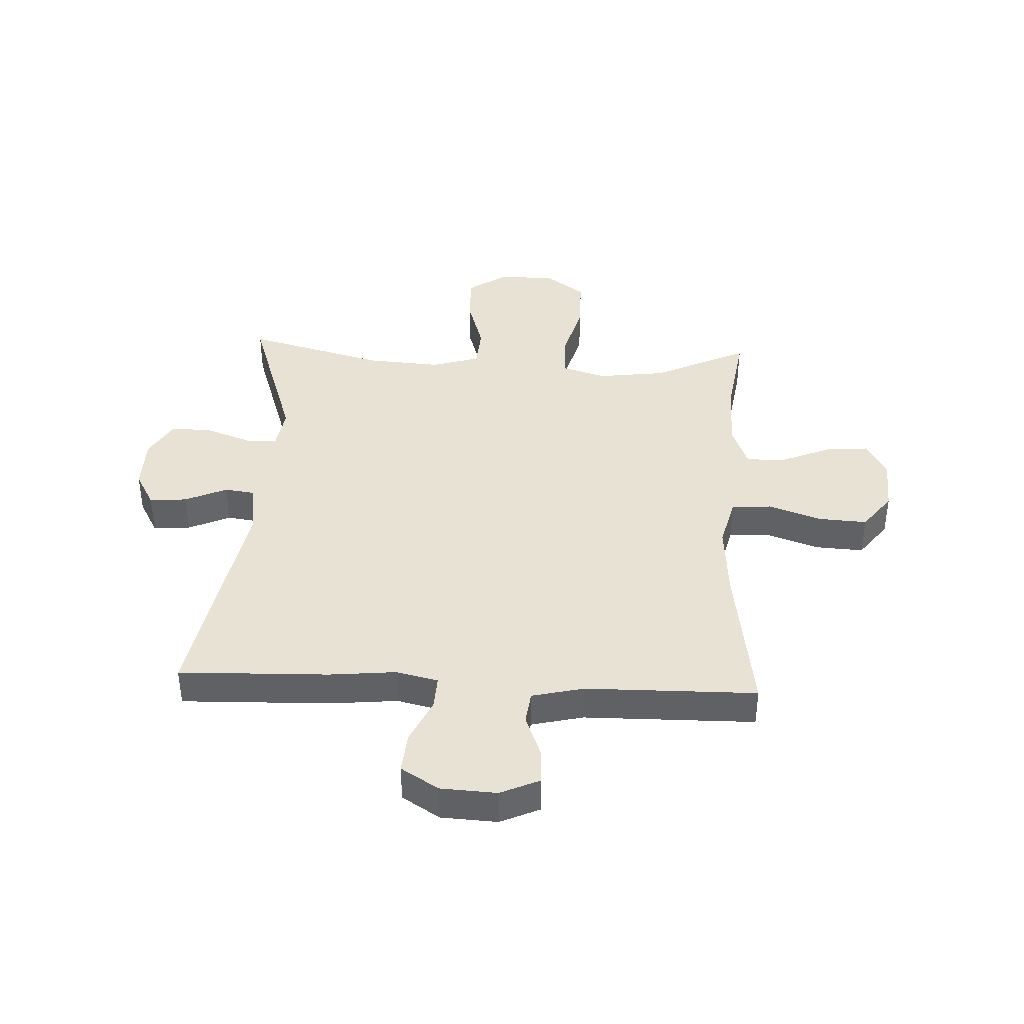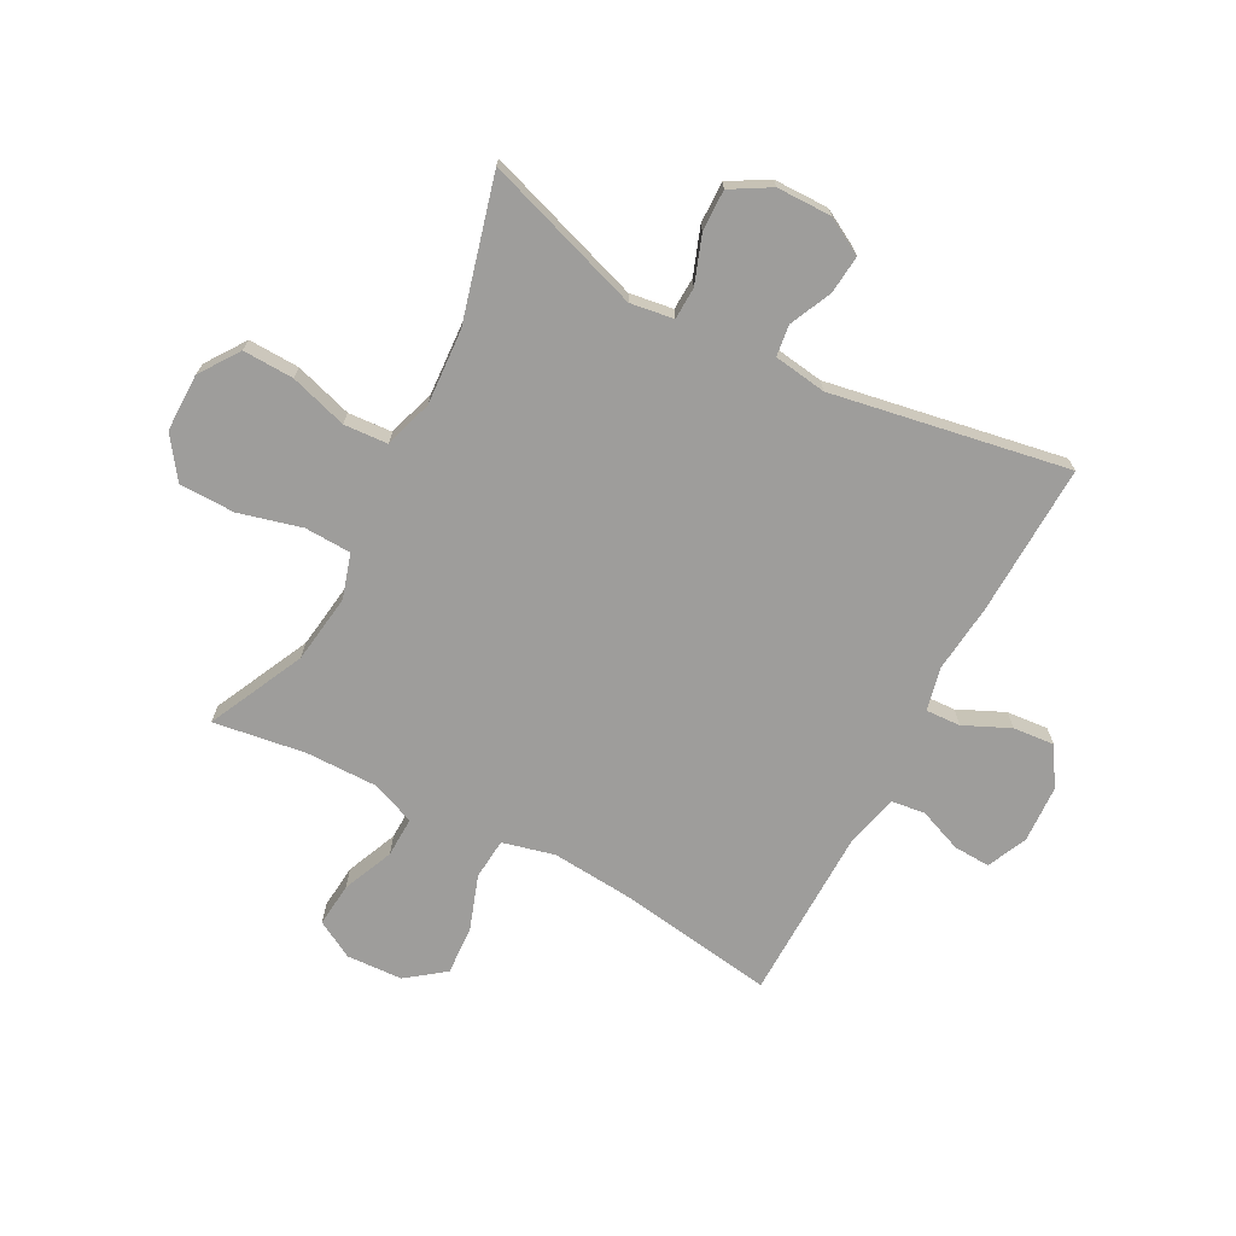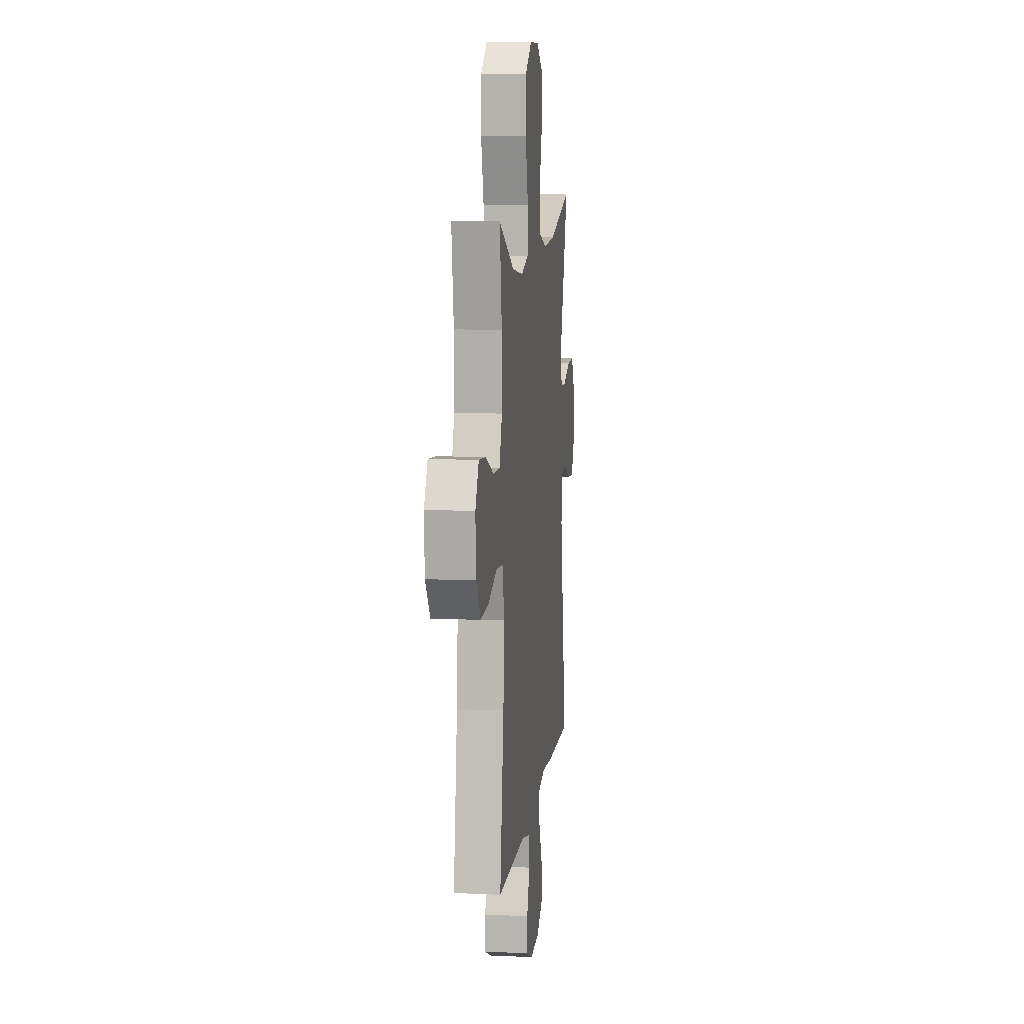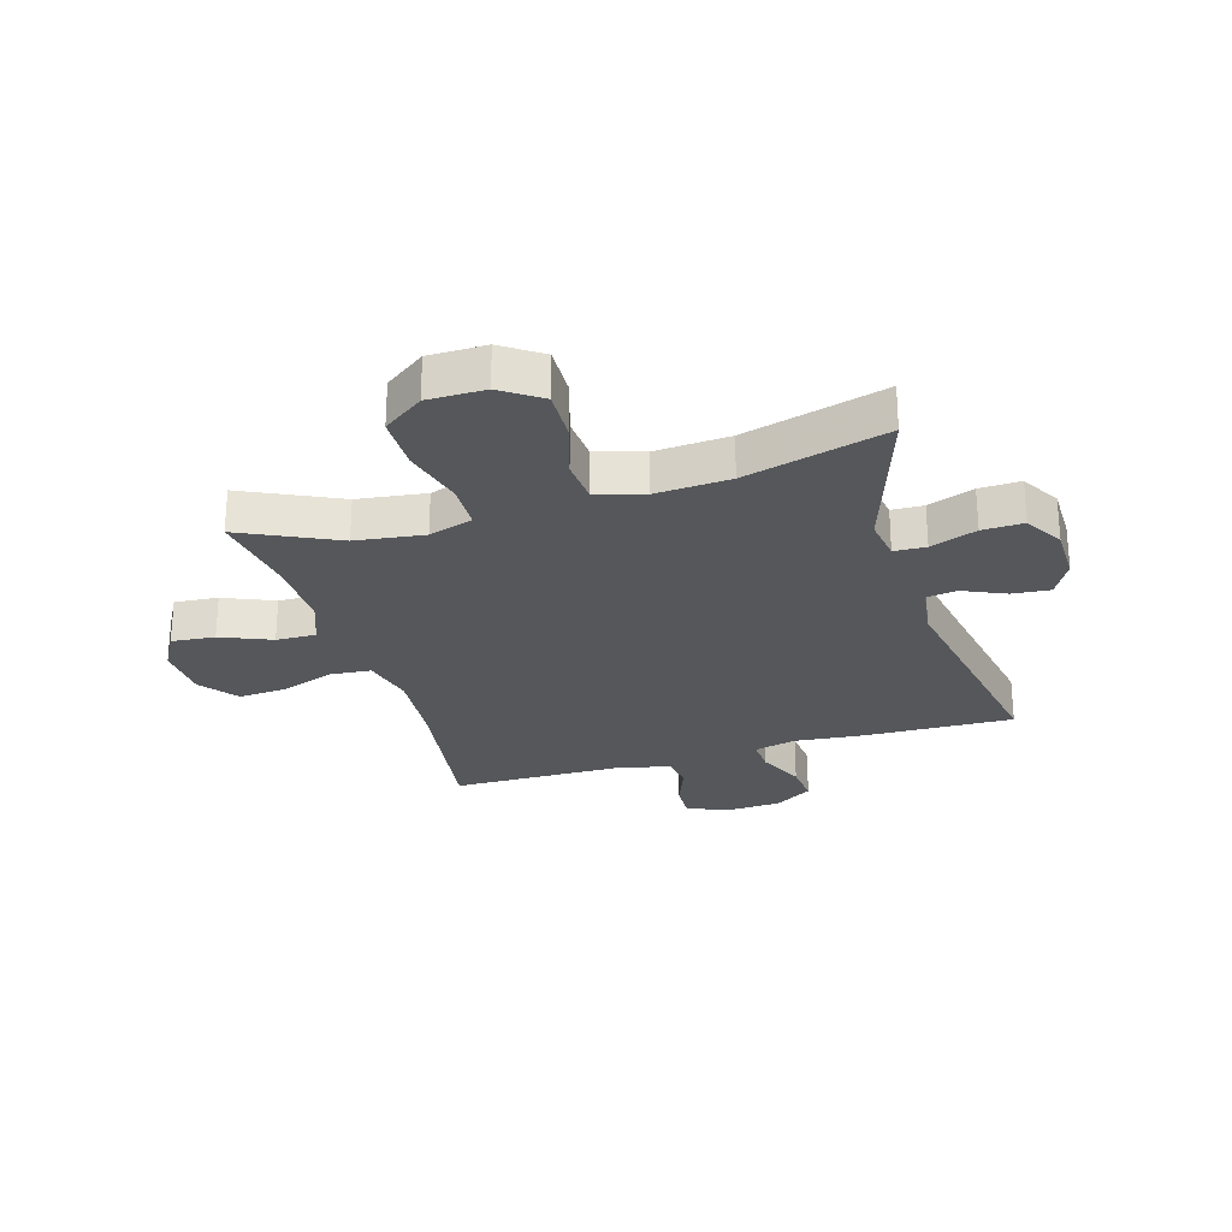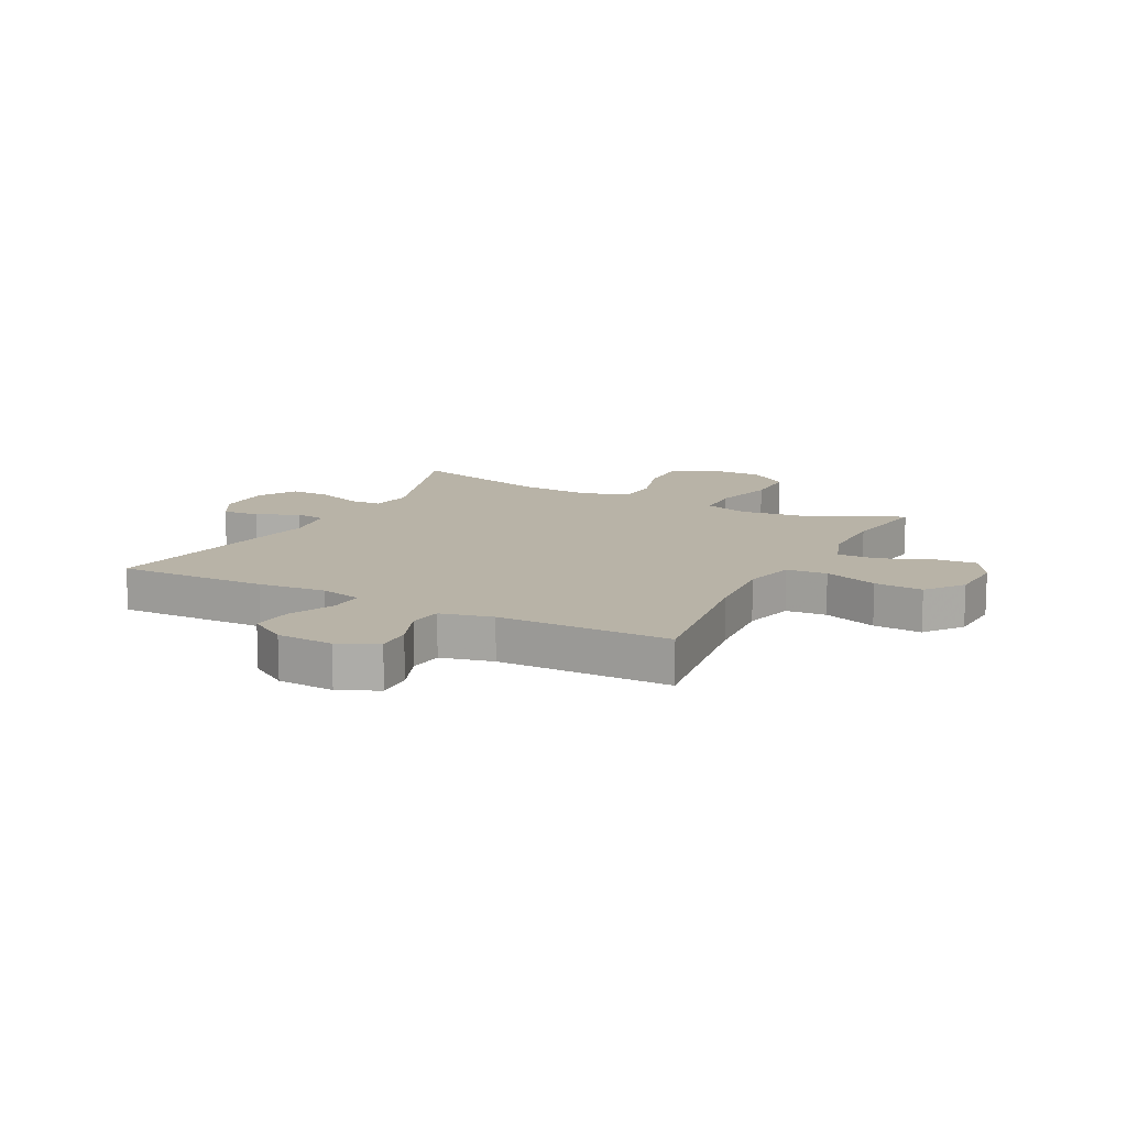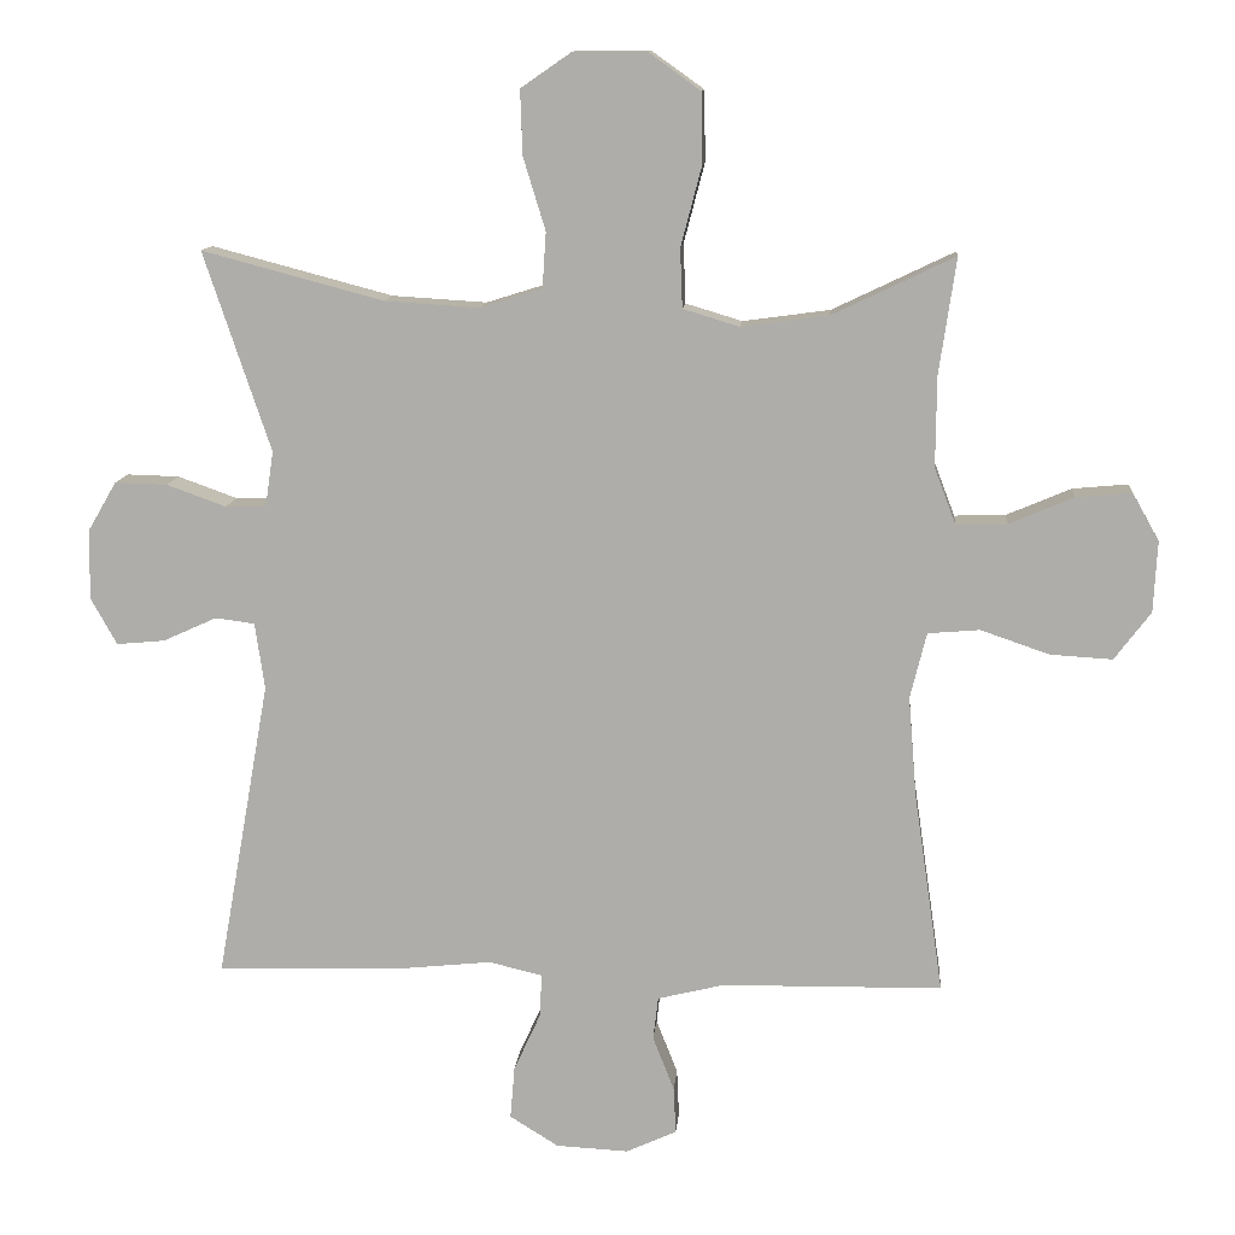
<metadata>
{"format":"obj","ext":"obj","renderer":"f3d","projection":"perspective","resolution":1024,"background":"white","views":[{"elev":39.8,"azim":-177.1,"up":"+Y"},{"elev":-70.6,"azim":62.1,"up":"+Y"},{"elev":9.6,"azim":-83.3,"up":"+Z"},{"elev":-26.6,"azim":16.9,"up":"+Y"},{"elev":12.8,"azim":-152.4,"up":"+Y"},{"elev":11.9,"azim":-175.2,"up":"+Z"}]}
</metadata>
<code>
v -0.5 0.07 -0.5
v -0.46 0.07 -0.227
v -0.449 0.07 -0.092
v -0.471 0.07 -0.003
v -0.541 0.07 0.003
v -0.634 0.07 -0.029
v -0.718 0.07 -0.034
v -0.767 0.07 0.031
v -0.772 0.07 0.127
v -0.736 0.07 0.191
v -0.661 0.07 0.184
v -0.574 0.07 0.147
v -0.505 0.07 0.145
v -0.476 0.07 0.221
v -0.477 0.07 0.343
v -0.5 0.07 0.5
v -0.335 0.07 0.421
v -0.217 0.07 0.405
v -0.141 0.07 0.428
v -0.138 0.07 0.508
v -0.166 0.07 0.615
v -0.165 0.07 0.71
v -0.095 0.07 0.76
v 0.004 0.07 0.76
v 0.072 0.07 0.713
v 0.069 0.07 0.626
v 0.039 0.07 0.528
v 0.044 0.07 0.453
v 0.127 0.07 0.427
v 0.255 0.07 0.435
v 0.5 0.07 0.5
v 0.41 0.07 0.231
v 0.421 0.07 0.157
v 0.476 0.07 0.155
v 0.556 0.07 0.184
v 0.627 0.07 0.186
v 0.666 0.07 0.119
v 0.667 0.07 0.025
v 0.632 0.07 -0.038
v 0.567 0.07 -0.032
v 0.494 0.07 0.001
v 0.441 0.07 -0.006
v 0.428 0.07 -0.096
v 0.5 0.07 -0.5
v 0.24 0.07 -0.492
v 0.123 0.07 -0.48
v 0.05 0.07 -0.497
v 0.053 0.07 -0.556
v 0.089 0.07 -0.635
v 0.095 0.07 -0.706
v 0.029 0.07 -0.747
v -0.069 0.07 -0.752
v -0.137 0.07 -0.721
v -0.134 0.07 -0.658
v -0.105 0.07 -0.584
v -0.112 0.07 -0.526
v -0.202 0.07 -0.504
v -0.5 0 -0.5
v -0.46 0 -0.227
v -0.449 0 -0.092
v -0.471 0 -0.003
v -0.541 0 0.003
v -0.634 0 -0.029
v -0.718 0 -0.034
v -0.767 0 0.031
v -0.772 0 0.127
v -0.736 0 0.191
v -0.661 0 0.184
v -0.574 0 0.147
v -0.505 0 0.145
v -0.476 0 0.221
v -0.477 0 0.343
v -0.5 0 0.5
v -0.335 0 0.421
v -0.217 0 0.405
v -0.141 0 0.428
v -0.138 0 0.508
v -0.166 0 0.615
v -0.165 0 0.71
v -0.095 0 0.76
v 0.004 0 0.76
v 0.072 0 0.713
v 0.069 0 0.626
v 0.039 0 0.528
v 0.044 0 0.453
v 0.127 0 0.427
v 0.255 0 0.435
v 0.5 0 0.5
v 0.41 0 0.231
v 0.421 0 0.157
v 0.476 0 0.155
v 0.556 0 0.184
v 0.627 0 0.186
v 0.666 0 0.119
v 0.667 0 0.025
v 0.632 0 -0.038
v 0.567 0 -0.032
v 0.494 0 0.001
v 0.441 0 -0.006
v 0.428 0 -0.096
v 0.5 0 -0.5
v 0.24 0 -0.492
v 0.123 0 -0.48
v 0.05 0 -0.497
v 0.053 0 -0.556
v 0.089 0 -0.635
v 0.095 0 -0.706
v 0.029 0 -0.747
v -0.069 0 -0.752
v -0.137 0 -0.721
v -0.134 0 -0.658
v -0.105 0 -0.584
v -0.112 0 -0.526
v -0.202 0 -0.504
f 52 53 54 55
f 52 55 56
f 51 52 56
f 48 49 50 51
f 47 48 51 56
f 46 47 56 57
f 43 44 45 46
f 42 43 46 57
f 38 39 40 41
f 38 41 42
f 37 38 42
f 34 35 36 37
f 33 34 37 42
f 32 33 42 57
f 30 31 32 57
f 24 25 26 27
f 24 27 28
f 23 24 28
f 20 21 22 23
f 19 20 23 28
f 18 19 28 29
f 15 16 17
f 14 15 17 18
f 13 14 18 29
f 9 10 11 12
f 9 12 13
f 8 9 13
f 5 6 7 8
f 4 5 8 13
f 3 4 13 29
f 30 57 1 2
f 2 3 29 30
f 112 111 110 109
f 113 112 109
f 113 109 108
f 108 107 106 105
f 113 108 105 104
f 114 113 104 103
f 103 102 101 100
f 114 103 100 99
f 98 97 96 95
f 99 98 95
f 99 95 94
f 94 93 92 91
f 99 94 91 90
f 114 99 90 89
f 114 89 88 87
f 84 83 82 81
f 85 84 81
f 85 81 80
f 80 79 78 77
f 85 80 77 76
f 86 85 76 75
f 74 73 72
f 75 74 72 71
f 86 75 71 70
f 69 68 67 66
f 70 69 66
f 70 66 65
f 65 64 63 62
f 70 65 62 61
f 86 70 61 60
f 59 58 114 87
f 87 86 60 59
f 1 58 59 2
f 2 59 60 3
f 3 60 61 4
f 4 61 62 5
f 5 62 63 6
f 6 63 64 7
f 7 64 65 8
f 8 65 66 9
f 9 66 67 10
f 10 67 68 11
f 11 68 69 12
f 12 69 70 13
f 13 70 71 14
f 14 71 72 15
f 15 72 73 16
f 16 73 74 17
f 17 74 75 18
f 18 75 76 19
f 19 76 77 20
f 20 77 78 21
f 21 78 79 22
f 22 79 80 23
f 23 80 81 24
f 24 81 82 25
f 25 82 83 26
f 26 83 84 27
f 27 84 85 28
f 28 85 86 29
f 29 86 87 30
f 30 87 88 31
f 31 88 89 32
f 32 89 90 33
f 33 90 91 34
f 34 91 92 35
f 35 92 93 36
f 36 93 94 37
f 37 94 95 38
f 38 95 96 39
f 39 96 97 40
f 40 97 98 41
f 41 98 99 42
f 42 99 100 43
f 43 100 101 44
f 44 101 102 45
f 45 102 103 46
f 46 103 104 47
f 47 104 105 48
f 48 105 106 49
f 49 106 107 50
f 50 107 108 51
f 51 108 109 52
f 52 109 110 53
f 53 110 111 54
f 54 111 112 55
f 55 112 113 56
f 56 113 114 57
f 57 114 58 1

</code>
